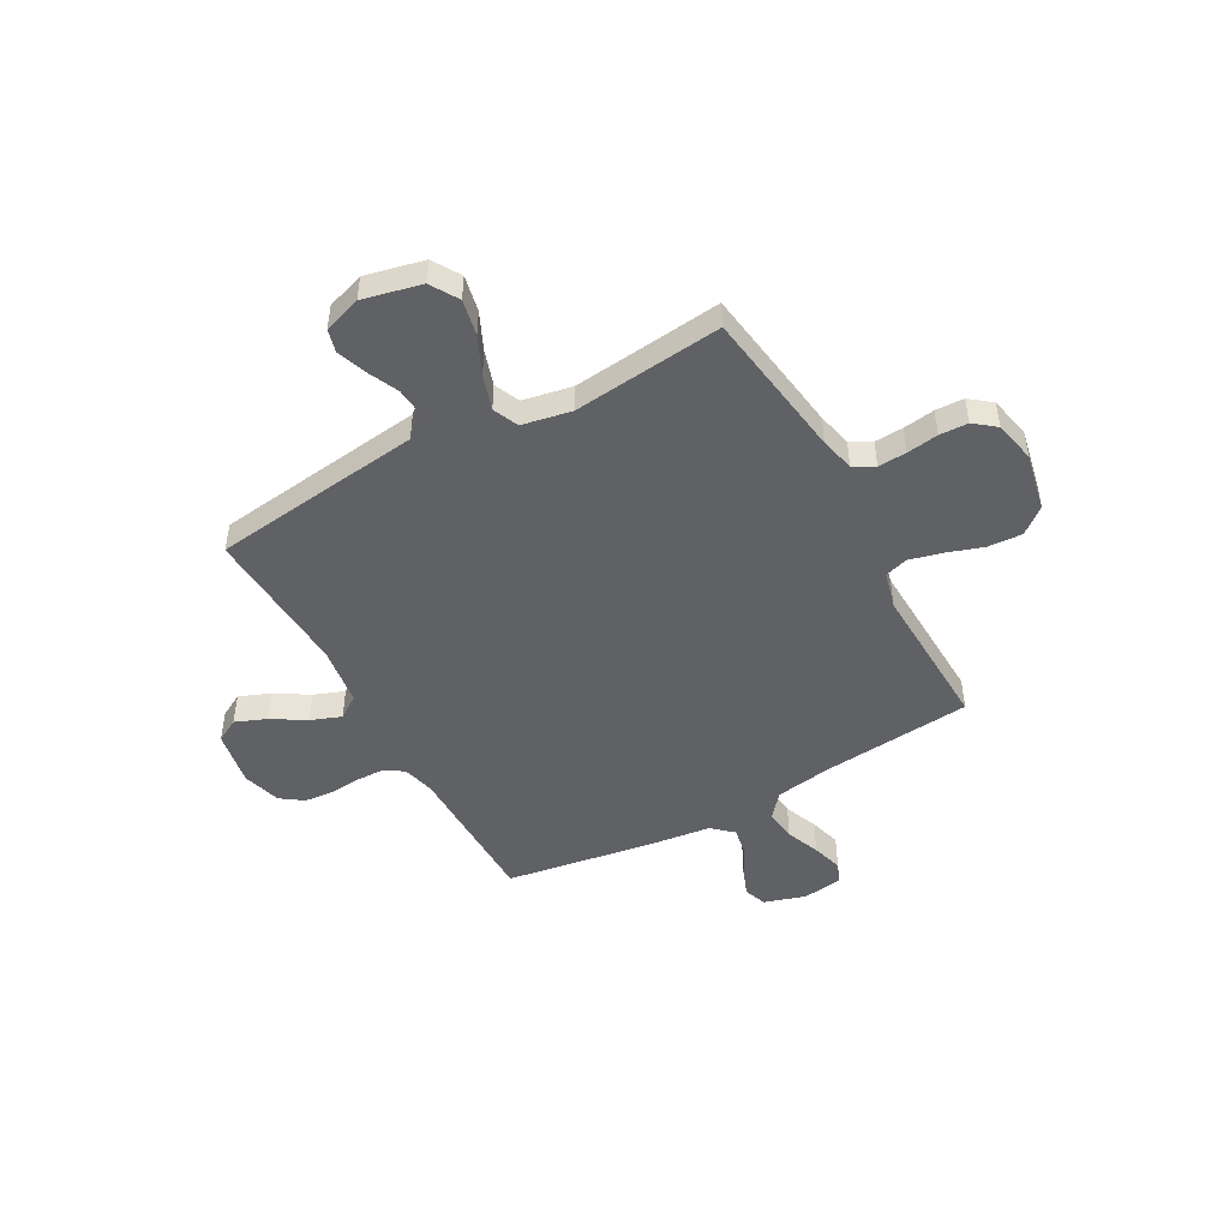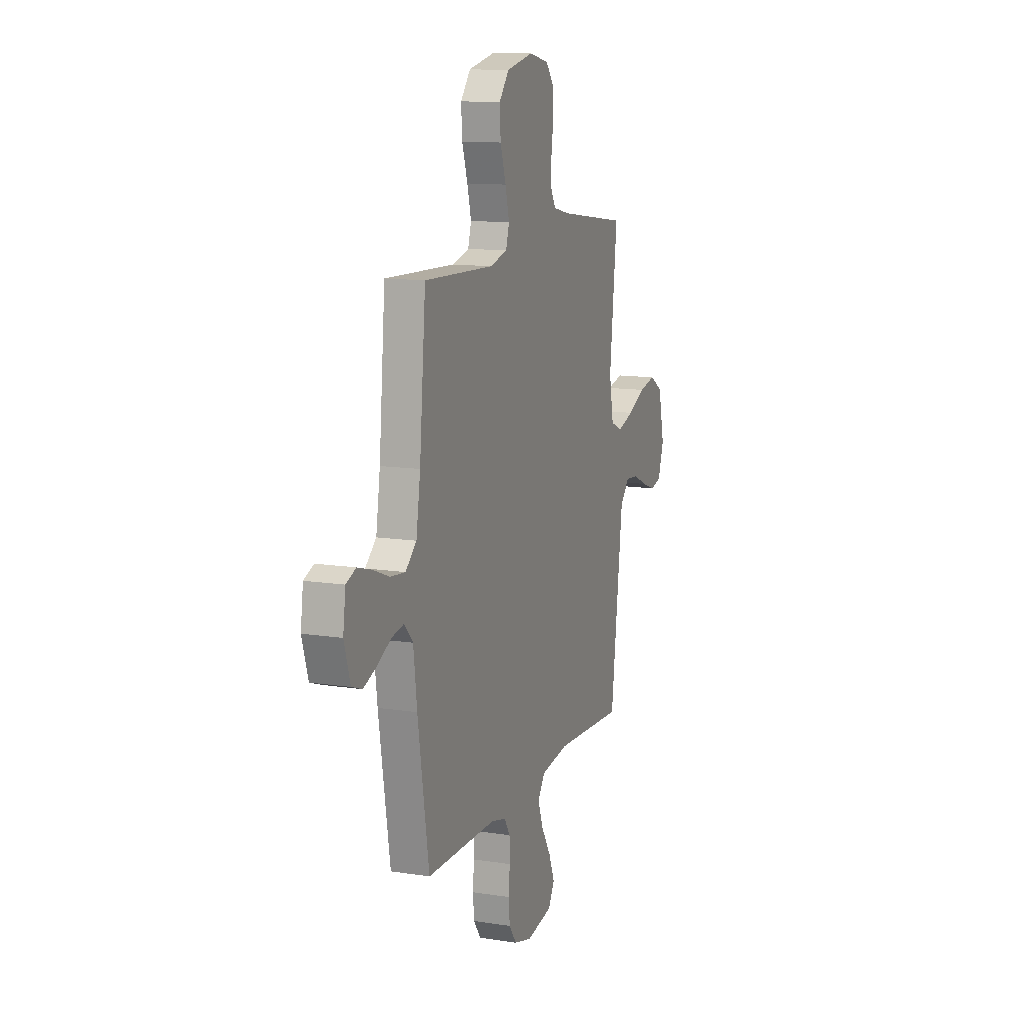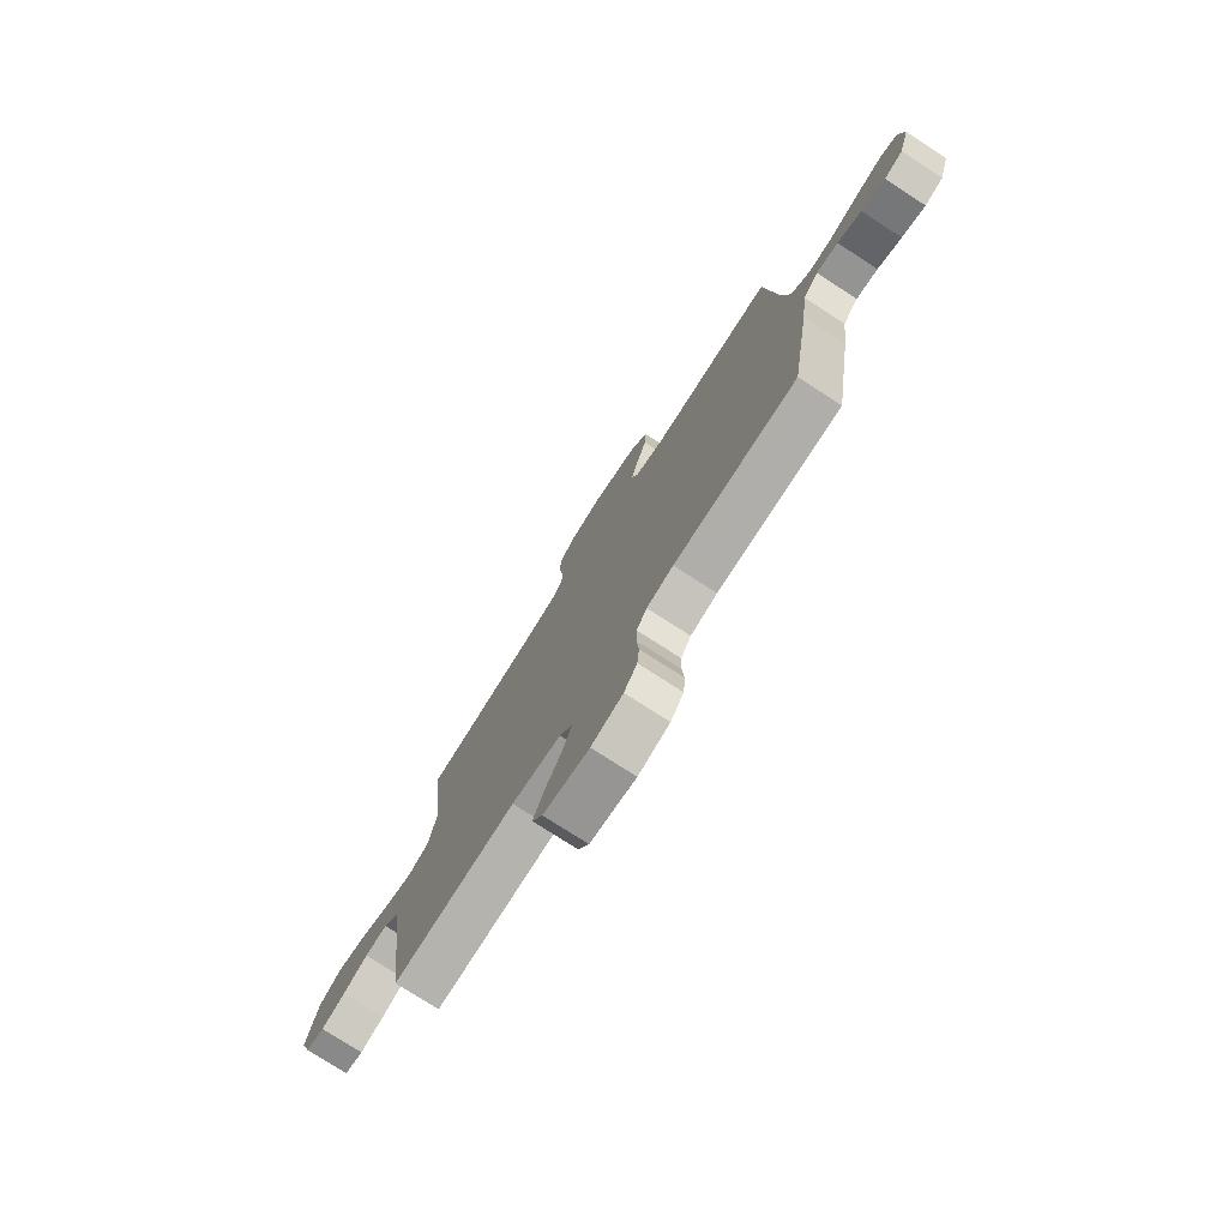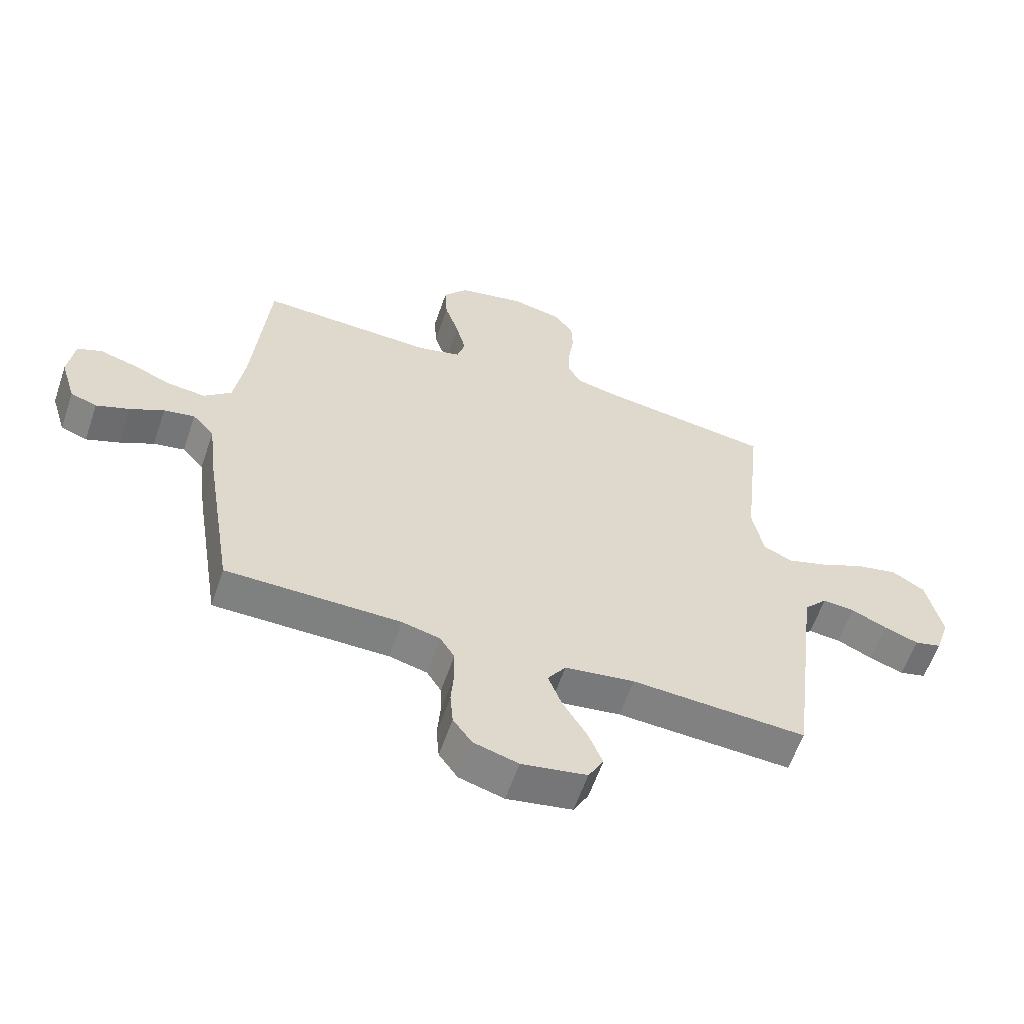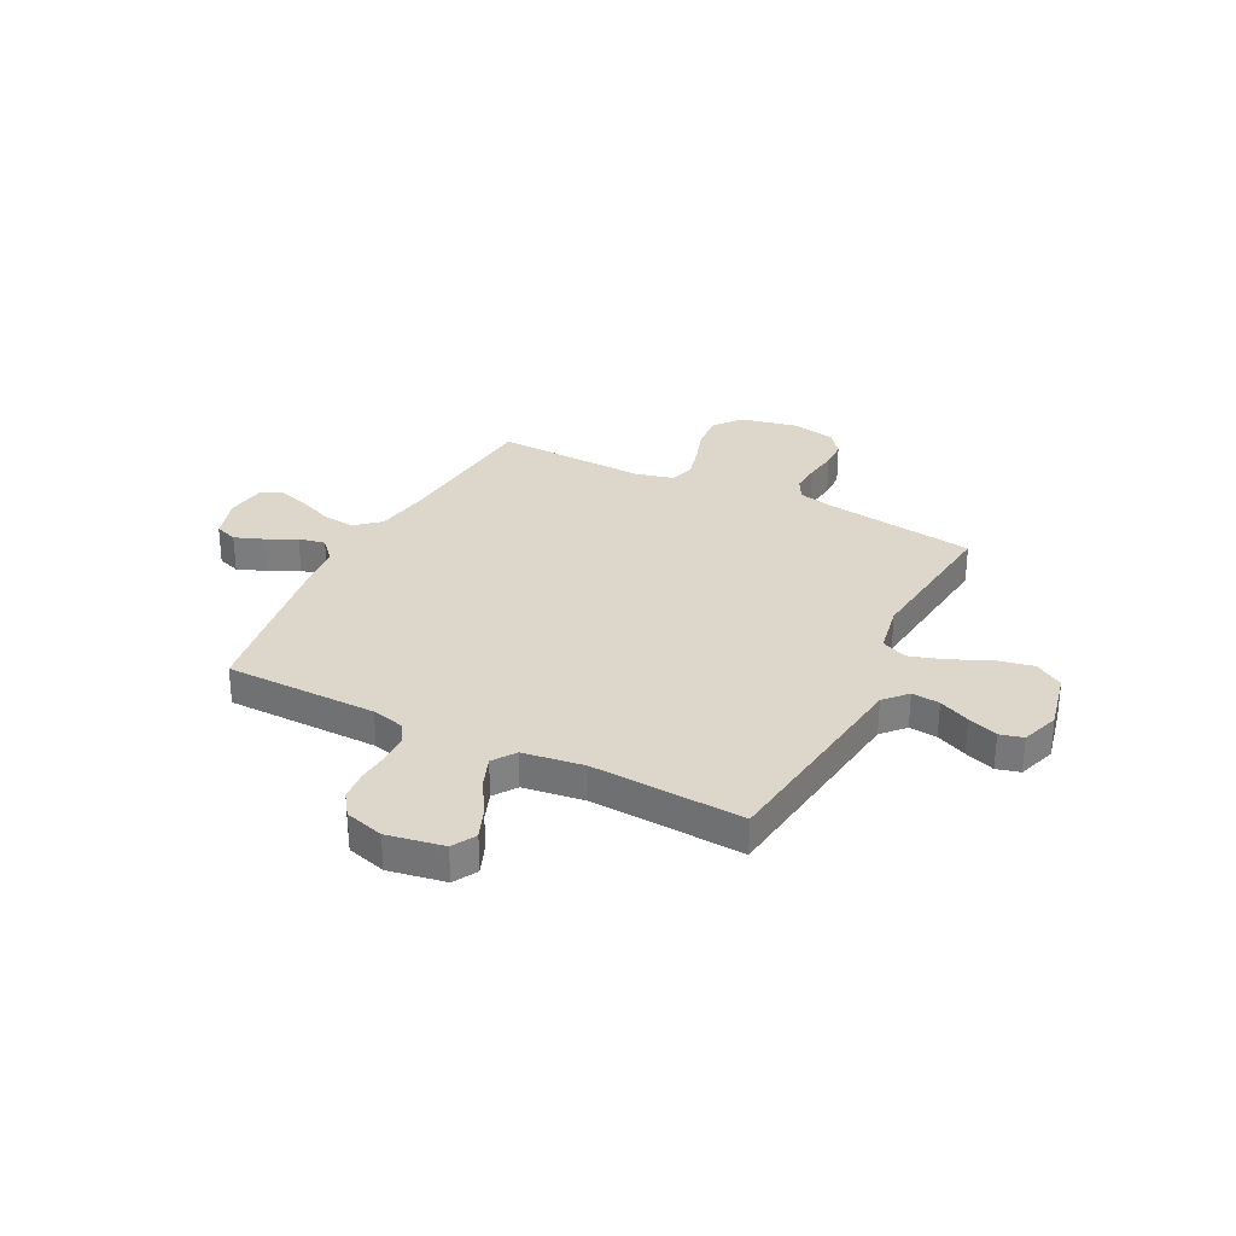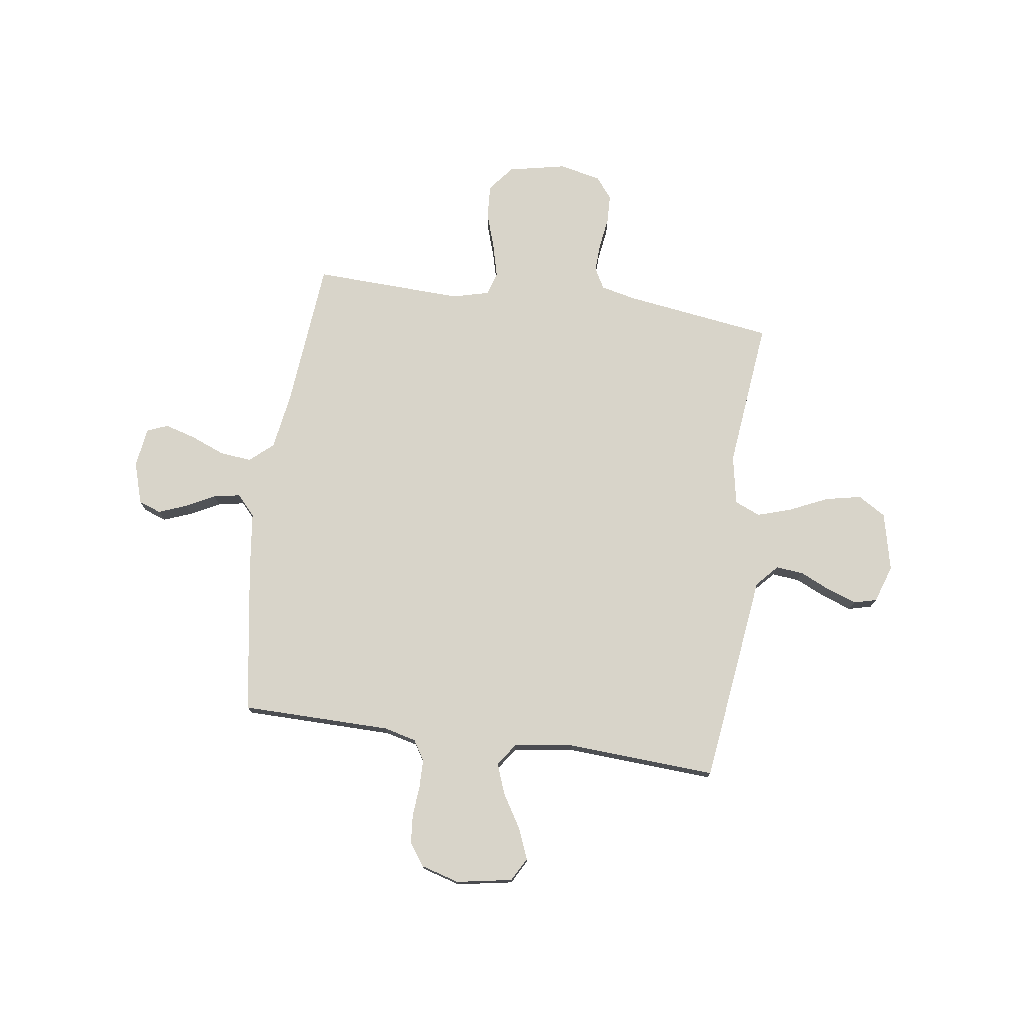
<metadata>
{"format":"obj","ext":"obj","renderer":"f3d","projection":"perspective","resolution":1024,"background":"white","views":[{"elev":-48.0,"azim":-61.0,"up":"+Y"},{"elev":12.4,"azim":110.0,"up":"+Z"},{"elev":-77.0,"azim":57.2,"up":"+Z"},{"elev":-59.8,"azim":161.2,"up":"+Z"},{"elev":30.5,"azim":-152.9,"up":"+Y"},{"elev":75.6,"azim":-171.9,"up":"+Y"}]}
</metadata>
<code>
v -0.5 0.07 0.5
v -0.2 0.07 0.542
v -0.131 0.07 0.558
v -0.108 0.07 0.6
v -0.111 0.07 0.657
v -0.12 0.07 0.72
v -0.118 0.07 0.777
v -0.084 0.07 0.82
v 0 0.07 0.838
v 0.115 0.07 0.814
v 0.157 0.07 0.762
v 0.153 0.07 0.694
v 0.129 0.07 0.621
v 0.112 0.07 0.555
v 0.126 0.07 0.508
v 0.2 0.07 0.489
v 0.5 0.07 0.5
v 0.527 0.07 0.2
v 0.545 0.07 0.086
v 0.592 0.07 0.045
v 0.656 0.07 0.052
v 0.724 0.07 0.079
v 0.786 0.07 0.097
v 0.828 0.07 0.08
v 0.839 0.07 0
v 0.813 0.07 -0.084
v 0.768 0.07 -0.1
v 0.711 0.07 -0.078
v 0.653 0.07 -0.048
v 0.6 0.07 -0.038
v 0.563 0.07 -0.079
v 0.548 0.07 -0.2
v 0.5 0.07 -0.5
v 0.2 0.07 -0.503
v 0.135 0.07 -0.519
v 0.11 0.07 -0.559
v 0.109 0.07 -0.615
v 0.114 0.07 -0.677
v 0.109 0.07 -0.735
v 0.077 0.07 -0.78
v 0 0.07 -0.802
v -0.112 0.07 -0.782
v -0.138 0.07 -0.735
v -0.113 0.07 -0.673
v -0.072 0.07 -0.606
v -0.049 0.07 -0.545
v -0.08 0.07 -0.5
v -0.2 0.07 -0.483
v -0.5 0.07 -0.5
v -0.537 0.07 -0.2
v -0.552 0.07 -0.077
v -0.592 0.07 -0.033
v -0.647 0.07 -0.038
v -0.708 0.07 -0.066
v -0.767 0.07 -0.087
v -0.813 0.07 -0.075
v -0.838 0.07 0
v -0.811 0.07 0.117
v -0.755 0.07 0.151
v -0.683 0.07 0.136
v -0.607 0.07 0.101
v -0.538 0.07 0.079
v -0.487 0.07 0.101
v -0.468 0.07 0.2
v -0.5 0 0.5
v -0.2 0 0.542
v -0.131 0 0.558
v -0.108 0 0.6
v -0.111 0 0.657
v -0.12 0 0.72
v -0.118 0 0.777
v -0.084 0 0.82
v 0 0 0.838
v 0.115 0 0.814
v 0.157 0 0.762
v 0.153 0 0.694
v 0.129 0 0.621
v 0.112 0 0.555
v 0.126 0 0.508
v 0.2 0 0.489
v 0.5 0 0.5
v 0.527 0 0.2
v 0.545 0 0.086
v 0.592 0 0.045
v 0.656 0 0.052
v 0.724 0 0.079
v 0.786 0 0.097
v 0.828 0 0.08
v 0.839 0 0
v 0.813 0 -0.084
v 0.768 0 -0.1
v 0.711 0 -0.078
v 0.653 0 -0.048
v 0.6 0 -0.038
v 0.563 0 -0.079
v 0.548 0 -0.2
v 0.5 0 -0.5
v 0.2 0 -0.503
v 0.135 0 -0.519
v 0.11 0 -0.559
v 0.109 0 -0.615
v 0.114 0 -0.677
v 0.109 0 -0.735
v 0.077 0 -0.78
v 0 0 -0.802
v -0.112 0 -0.782
v -0.138 0 -0.735
v -0.113 0 -0.673
v -0.072 0 -0.606
v -0.049 0 -0.545
v -0.08 0 -0.5
v -0.2 0 -0.483
v -0.5 0 -0.5
v -0.537 0 -0.2
v -0.552 0 -0.077
v -0.592 0 -0.033
v -0.647 0 -0.038
v -0.708 0 -0.066
v -0.767 0 -0.087
v -0.813 0 -0.075
v -0.838 0 0
v -0.811 0 0.117
v -0.755 0 0.151
v -0.683 0 0.136
v -0.607 0 0.101
v -0.538 0 0.079
v -0.487 0 0.101
v -0.468 0 0.2
f 58 59 60 61
f 58 61 62
f 57 58 62
f 56 57 62
f 53 54 55 56
f 53 56 62 63
f 48 49 50 51
f 47 48 51
f 47 51 52
f 42 43 44 45
f 42 45 46
f 41 42 46
f 40 41 46
f 37 38 39 40
f 36 37 40 46
f 35 36 46 47
f 31 32 33 34
f 31 34 35 47
f 26 27 28 29
f 24 25 26 29
f 24 29 30
f 21 22 23 24
f 21 24 30
f 20 21 30 31
f 16 17 18
f 15 16 18 19
f 10 11 12 13
f 10 13 14
f 9 10 14
f 8 9 14 15
f 5 6 7 8
f 4 5 8 15
f 64 1 2
f 63 64 2 3
f 52 53 63
f 47 52 63
f 19 20 31 47
f 19 47 63 3
f 3 4 15 19
f 125 124 123 122
f 126 125 122
f 126 122 121
f 126 121 120
f 120 119 118 117
f 127 126 120 117
f 115 114 113 112
f 115 112 111
f 116 115 111
f 109 108 107 106
f 110 109 106
f 110 106 105
f 110 105 104
f 104 103 102 101
f 110 104 101 100
f 111 110 100 99
f 98 97 96 95
f 111 99 98 95
f 93 92 91 90
f 93 90 89 88
f 94 93 88
f 88 87 86 85
f 94 88 85
f 95 94 85 84
f 82 81 80
f 83 82 80 79
f 77 76 75 74
f 78 77 74
f 78 74 73
f 79 78 73 72
f 72 71 70 69
f 79 72 69 68
f 66 65 128
f 67 66 128 127
f 127 117 116
f 127 116 111
f 111 95 84 83
f 67 127 111 83
f 83 79 68 67
f 1 65 66 2
f 2 66 67 3
f 3 67 68 4
f 4 68 69 5
f 5 69 70 6
f 6 70 71 7
f 7 71 72 8
f 8 72 73 9
f 9 73 74 10
f 10 74 75 11
f 11 75 76 12
f 12 76 77 13
f 13 77 78 14
f 14 78 79 15
f 15 79 80 16
f 16 80 81 17
f 17 81 82 18
f 18 82 83 19
f 19 83 84 20
f 20 84 85 21
f 21 85 86 22
f 22 86 87 23
f 23 87 88 24
f 24 88 89 25
f 25 89 90 26
f 26 90 91 27
f 27 91 92 28
f 28 92 93 29
f 29 93 94 30
f 30 94 95 31
f 31 95 96 32
f 32 96 97 33
f 33 97 98 34
f 34 98 99 35
f 35 99 100 36
f 36 100 101 37
f 37 101 102 38
f 38 102 103 39
f 39 103 104 40
f 40 104 105 41
f 41 105 106 42
f 42 106 107 43
f 43 107 108 44
f 44 108 109 45
f 45 109 110 46
f 46 110 111 47
f 47 111 112 48
f 48 112 113 49
f 49 113 114 50
f 50 114 115 51
f 51 115 116 52
f 52 116 117 53
f 53 117 118 54
f 54 118 119 55
f 55 119 120 56
f 56 120 121 57
f 57 121 122 58
f 58 122 123 59
f 59 123 124 60
f 60 124 125 61
f 61 125 126 62
f 62 126 127 63
f 63 127 128 64
f 64 128 65 1

</code>
